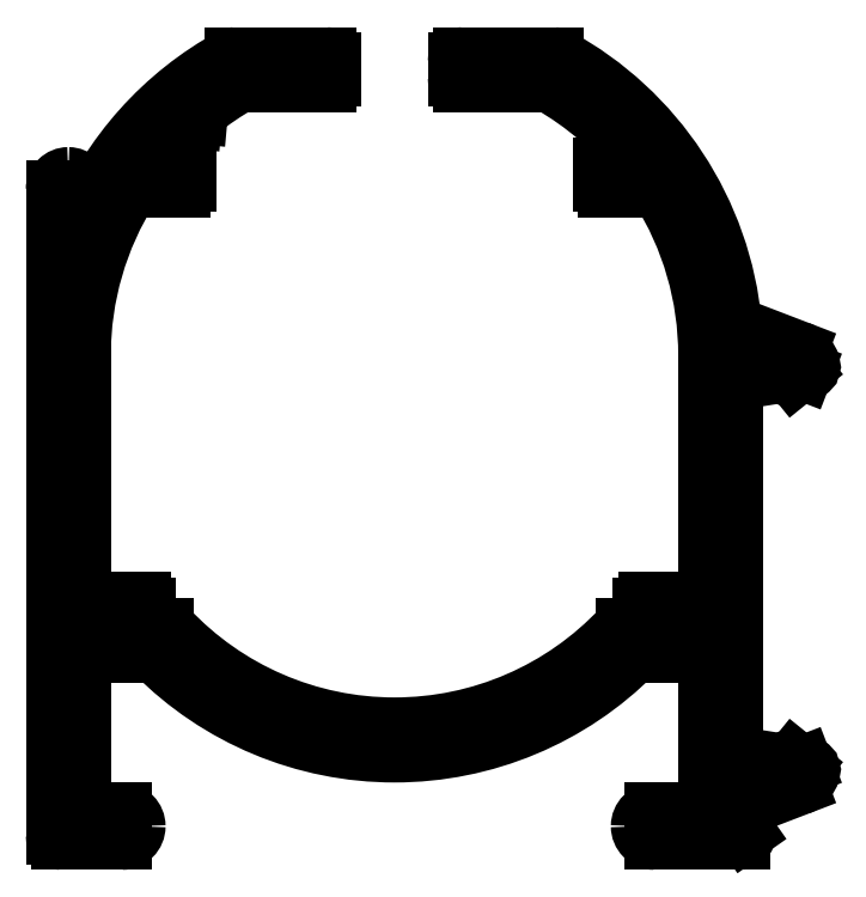
<metadata>
{"format":"dxf","ext":"dxf","renderer":"ezdxf+matplotlib","layout":"modelspace","background":"white","min_lineweight":24,"dpi":150}
</metadata>
<code>
0
SECTION
2
ENTITIES
0
LINE
8
0
10
58.19
20
38.45
30
0
11
58.19
21
15.66
31
0
0
ARC
8
0
10
58.44
20
15.66
30
0
40
0.25
50
180
51
270
0
LINE
8
0
10
58.19
20
46.31
30
0
11
58.19
21
38.45
31
0
0
LINE
8
0
10
58.44
20
15.41
30
0
11
61.34
21
15.41
31
0
0
ARC
8
0
10
58.79
20
46.31
30
0
40
0.6
50
90
51
180
0
ARC
8
0
10
61.34
20
16.06
30
0
40
0.65
50
270
51
0
0
ARC
8
0
10
58.79
20
46.31
30
0
40
0.6
50
0
51
90
0
ARC
8
0
10
61.34
20
16.06
30
0
40
0.65
50
360
51
90
0
LINE
8
0
10
59.39
20
44.55
30
0
11
59.39
21
46.31
31
0
0
LINE
8
0
10
61.34
20
16.71
30
0
11
59.39
21
16.71
31
0
0
ARC
8
0
10
74.29
20
38.45
30
0
40
16.1
50
118.6
51
157.7
0
LINE
8
0
10
59.39
20
16.71
30
0
11
59.39
21
24.31
31
0
0
ARC
8
0
10
66.7
20
52.36
30
0
40
0.25
50
90
51
118.6
0
LINE
8
0
10
59.39
20
24.31
30
0
11
62.91
21
24.31
31
0
0
LINE
8
0
10
71.04
20
52.61
30
0
11
66.7
21
52.61
31
0
0
ARC
8
0
10
74.29
20
35.56
30
0
40
16
50
224.7
51
315.3
0
ARC
8
0
10
71.04
20
52.36
30
0
40
0.25
50
0
51
90
0
LINE
8
0
10
85.67
20
24.31
30
0
11
89.19
21
24.31
31
0
0
LINE
8
0
10
71.29
20
51.66
30
0
11
71.29
21
52.36
31
0
0
LINE
8
0
10
89.19
20
24.31
30
0
11
89.19
21
16.71
31
0
0
ARC
8
0
10
71.04
20
51.66
30
0
40
0.25
50
270
51
0
0
LINE
8
0
10
89.19
20
16.71
30
0
11
86.64
21
16.71
31
0
0
LINE
8
0
10
66.95
20
51.41
30
0
11
71.04
21
51.41
31
0
0
ARC
8
0
10
86.64
20
16.06
30
0
40
0.65
50
90
51
180
0
ARC
8
0
10
74.29
20
38.45
30
0
40
14.9
50
119.5
51
128.7
0
ARC
8
0
10
86.64
20
16.06
30
0
40
0.65
50
180
51
270
0
LINE
8
0
10
64.95
20
49.89
30
0
11
64.97
21
50.07
31
0
0
LINE
8
0
10
86.64
20
15.41
30
0
11
90.73
21
15.41
31
0
0
ARC
8
0
10
64.7
20
49.92
30
0
40
0.25
50
264.9
51
354.9
0
ARC
8
0
10
90.73
20
15.66
30
0
40
0.25
50
270
51
34.99
0
LINE
8
0
10
64.6
20
49.67
30
0
11
64.68
21
49.67
31
0
0
LINE
8
0
10
90.94
20
15.81
30
0
11
90.44
21
16.51
31
0
0
ARC
8
0
10
64.58
20
49.43
30
0
40
0.25
50
84.9
51
178.1
0
ARC
8
0
10
90.69
20
16.68
30
0
40
0.3
50
180
51
215
0
LINE
8
0
10
64.33
20
49.35
30
0
11
64.33
21
49.43
31
0
0
LINE
8
0
10
90.39
20
16.7
30
0
11
90.39
21
16.68
31
0
0
ARC
8
0
10
64.08
20
49.36
30
0
40
0.25
50
268.1
51
358.1
0
ARC
8
0
10
90.69
20
16.7
30
0
40
0.3
50
92.81
51
180
0
LINE
8
0
10
63.89
20
49.12
30
0
11
64.07
21
49.11
31
0
0
ARC
8
0
10
90.6
20
18.5
30
0
40
1.5
50
272.8
51
291
0
ARC
8
0
10
74.29
20
38.45
30
0
40
14.9
50
134.3
51
142
0
LINE
8
0
10
91.14
20
17.1
30
0
11
93.44
21
17.98
31
0
0
LINE
8
0
10
64.14
20
47.61
30
0
11
62.54
21
47.61
31
0
0
ARC
8
0
10
93.08
20
18.92
30
0
40
1
50
291
51
344.1
0
ARC
8
0
10
64.14
20
47.36
30
0
40
0.25
50
0
51
90
0
ARC
8
0
10
93.81
20
18.71
30
0
40
0.25
50
344.1
51
111
0
LINE
8
0
10
64.39
20
46.66
30
0
11
64.39
21
47.36
31
0
0
LINE
8
0
10
93.61
20
18.9
30
0
11
93.72
21
18.94
31
0
0
ARC
8
0
10
64.14
20
46.66
30
0
40
0.25
50
270
51
360
0
LINE
8
0
10
93.27
20
19.17
30
0
11
93.61
21
18.9
31
0
0
LINE
8
0
10
61.7
20
46.41
30
0
11
64.14
21
46.41
31
0
0
ARC
8
0
10
93.11
20
18.98
30
0
40
0.25
50
51
51
171
0
ARC
8
0
10
74.29
20
38.45
30
0
40
14.9
50
147.7
51
180
0
LINE
8
0
10
92.87
20
19.02
30
0
11
92.8
21
18.59
31
0
0
LINE
8
0
10
59.39
20
25.51
30
0
11
59.39
21
38.45
31
0
0
LINE
8
0
10
91.67
20
18.16
30
0
11
92.8
21
18.59
31
0
0
LINE
8
0
10
61.29
20
25.51
30
0
11
59.39
21
25.51
31
0
0
ARC
8
0
10
91.17
20
18.18
30
0
40
0.5
50
291
51
357.4
0
LINE
8
0
10
61.29
20
26.46
30
0
11
61.29
21
25.51
31
0
0
LINE
8
0
10
91.07
20
17.61
30
0
11
91.35
21
17.71
31
0
0
ARC
8
0
10
61.54
20
26.46
30
0
40
0.25
50
90
51
180
0
ARC
8
0
10
90.89
20
18.07
30
0
40
0.5
50
180
51
291
0
LINE
8
0
10
62.24
20
26.71
30
0
11
61.54
21
26.71
31
0
0
LINE
8
0
10
90.39
20
19.01
30
0
11
90.39
21
18.07
31
0
0
ARC
8
0
10
62.24
20
26.46
30
0
40
0.25
50
0
51
90
0
ARC
8
0
10
90.09
20
19.01
30
0
40
0.3
50
360
51
51.32
0
LINE
8
0
10
62.49
20
25.51
30
0
11
62.49
21
26.46
31
0
0
ARC
8
0
10
90.59
20
19.63
30
0
40
0.5
50
180
51
231.3
0
LINE
8
0
10
63.32
20
25.51
30
0
11
62.49
21
25.51
31
0
0
LINE
8
0
10
90.09
20
19.92
30
0
11
90.09
21
19.63
31
0
0
ARC
8
0
10
63.32
20
25.26
30
0
40
0.25
50
43.19
51
90
0
ARC
8
0
10
90.59
20
19.92
30
0
40
0.5
50
128.7
51
180
0
ARC
8
0
10
74.29
20
35.56
30
0
40
14.8
50
223.2
51
316.8
0
ARC
8
0
10
90.09
20
20.54
30
0
40
0.3
50
308.7
51
0
0
ARC
8
0
10
85.26
20
25.26
30
0
40
0.25
50
90
51
136.8
0
LINE
8
0
10
90.39
20
36.11
30
0
11
90.39
21
20.54
31
0
0
LINE
8
0
10
86.09
20
25.51
30
0
11
85.26
21
25.51
31
0
0
ARC
8
0
10
90.09
20
36.11
30
0
40
0.3
50
0
51
51.32
0
LINE
8
0
10
86.09
20
26.46
30
0
11
86.09
21
25.51
31
0
0
ARC
8
0
10
90.59
20
36.73
30
0
40
0.5
50
180
51
231.3
0
ARC
8
0
10
86.34
20
26.46
30
0
40
0.25
50
90
51
180
0
LINE
8
0
10
90.09
20
36.73
30
0
11
90.09
21
37.02
31
0
0
LINE
8
0
10
87.04
20
26.71
30
0
11
86.34
21
26.71
31
0
0
ARC
8
0
10
90.59
20
37.02
30
0
40
0.5
50
128.7
51
180
0
ARC
8
0
10
87.04
20
26.46
30
0
40
0.25
50
0
51
90
0
ARC
8
0
10
90.09
20
37.64
30
0
40
0.3
50
308.7
51
0
0
LINE
8
0
10
87.29
20
25.51
30
0
11
87.29
21
26.46
31
0
0
LINE
8
0
10
90.39
20
37.64
30
0
11
90.39
21
38.57
31
0
0
LINE
8
0
10
89.19
20
25.51
30
0
11
87.29
21
25.51
31
0
0
ARC
8
0
10
90.89
20
38.57
30
0
40
0.5
50
69
51
180
0
LINE
8
0
10
89.19
20
38.45
30
0
11
89.19
21
25.51
31
0
0
LINE
8
0
10
91.07
20
39.04
30
0
11
91.35
21
38.93
31
0
0
ARC
8
0
10
74.29
20
38.45
30
0
40
14.9
50
1.749e-12
51
32.32
0
ARC
8
0
10
91.17
20
38.47
30
0
40
0.5
50
2.578
51
69
0
LINE
8
0
10
84.44
20
46.41
30
0
11
86.88
21
46.41
31
0
0
LINE
8
0
10
91.67
20
38.49
30
0
11
92.8
21
38.06
31
0
0
ARC
8
0
10
84.44
20
46.66
30
0
40
0.25
50
180
51
270
0
LINE
8
0
10
92.87
20
37.63
30
0
11
92.8
21
38.06
31
0
0
LINE
8
0
10
84.19
20
47.36
30
0
11
84.19
21
46.66
31
0
0
ARC
8
0
10
93.11
20
37.67
30
0
40
0.25
50
189
51
309
0
ARC
8
0
10
84.44
20
47.36
30
0
40
0.25
50
90
51
180
0
LINE
8
0
10
93.27
20
37.47
30
0
11
93.61
21
37.74
31
0
0
LINE
8
0
10
86.04
20
47.61
30
0
11
84.44
21
47.61
31
0
0
LINE
8
0
10
93.61
20
37.74
30
0
11
93.72
21
37.7
31
0
0
ARC
8
0
10
74.29
20
38.45
30
0
40
14.9
50
37.96
51
60.48
0
ARC
8
0
10
93.81
20
37.94
30
0
40
0.25
50
249
51
15.87
0
LINE
8
0
10
77.54
20
51.41
30
0
11
81.63
21
51.41
31
0
0
ARC
8
0
10
93.08
20
37.73
30
0
40
1
50
15.87
51
69
0
ARC
8
0
10
77.54
20
51.66
30
0
40
0.25
50
180
51
270
0
LINE
8
0
10
91.14
20
39.55
30
0
11
93.44
21
38.66
31
0
0
LINE
8
0
10
77.29
20
52.36
30
0
11
77.29
21
51.66
31
0
0
ARC
8
0
10
90.6
20
38.15
30
0
40
1.5
50
69
51
89.38
0
ARC
8
0
10
77.54
20
52.36
30
0
40
0.25
50
90
51
180
0
ARC
8
0
10
90.62
20
39.95
30
0
40
0.3
50
185.3
51
269.4
0
LINE
8
0
10
81.88
20
52.61
30
0
11
77.54
21
52.61
31
0
0
ARC
8
0
10
74.29
20
38.45
30
0
40
16.1
50
5.251
51
61.4
0
ARC
8
0
10
81.88
20
52.36
30
0
40
0.25
50
61.4
51
90
0
VIEWPORT
8
0
10
4.799
20
4.022
30
0
40
17.88
41
8.993
68
     1
69
     1
0
VIEWPORT
8
VIEW_PORT
10
4.829
20
4
30
0
40
8.4
41
6.4
68
     2
69
     2
0
ENDSEC
0
EOF

</code>
